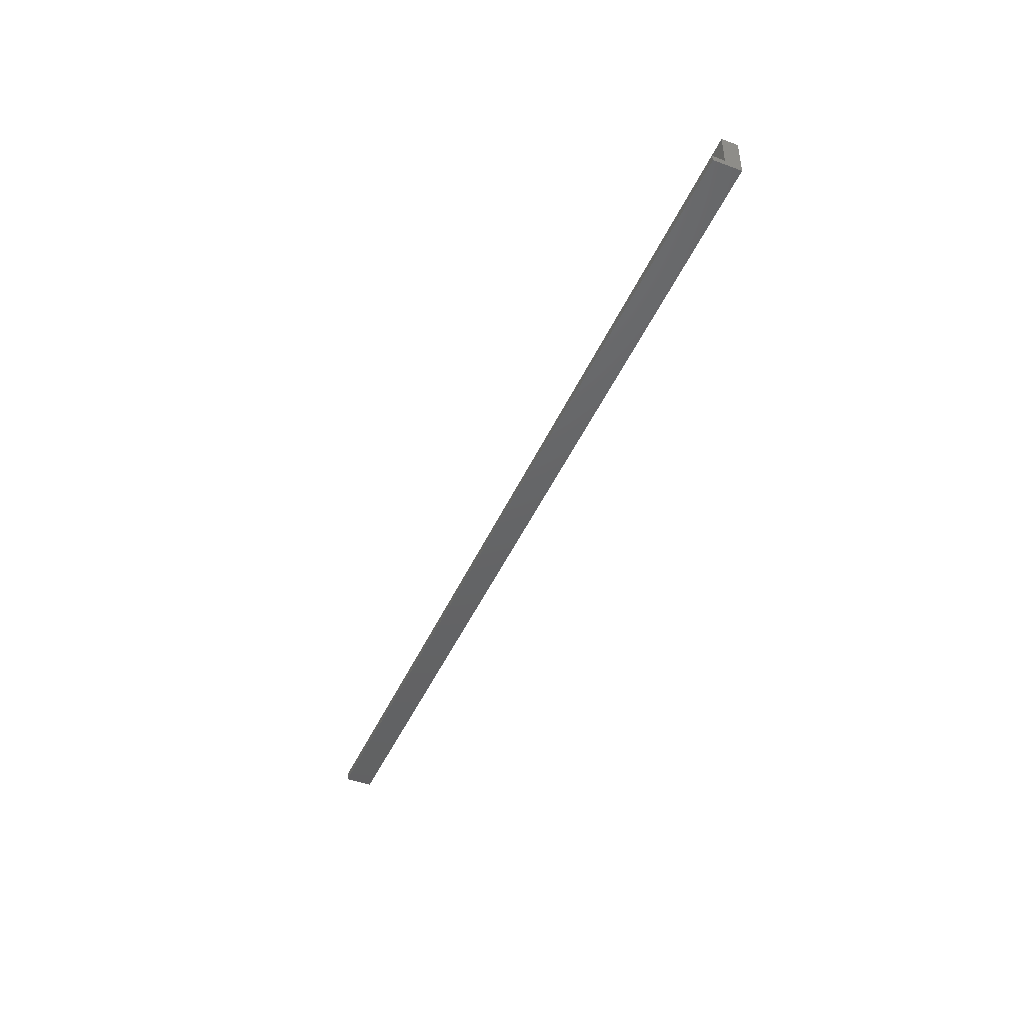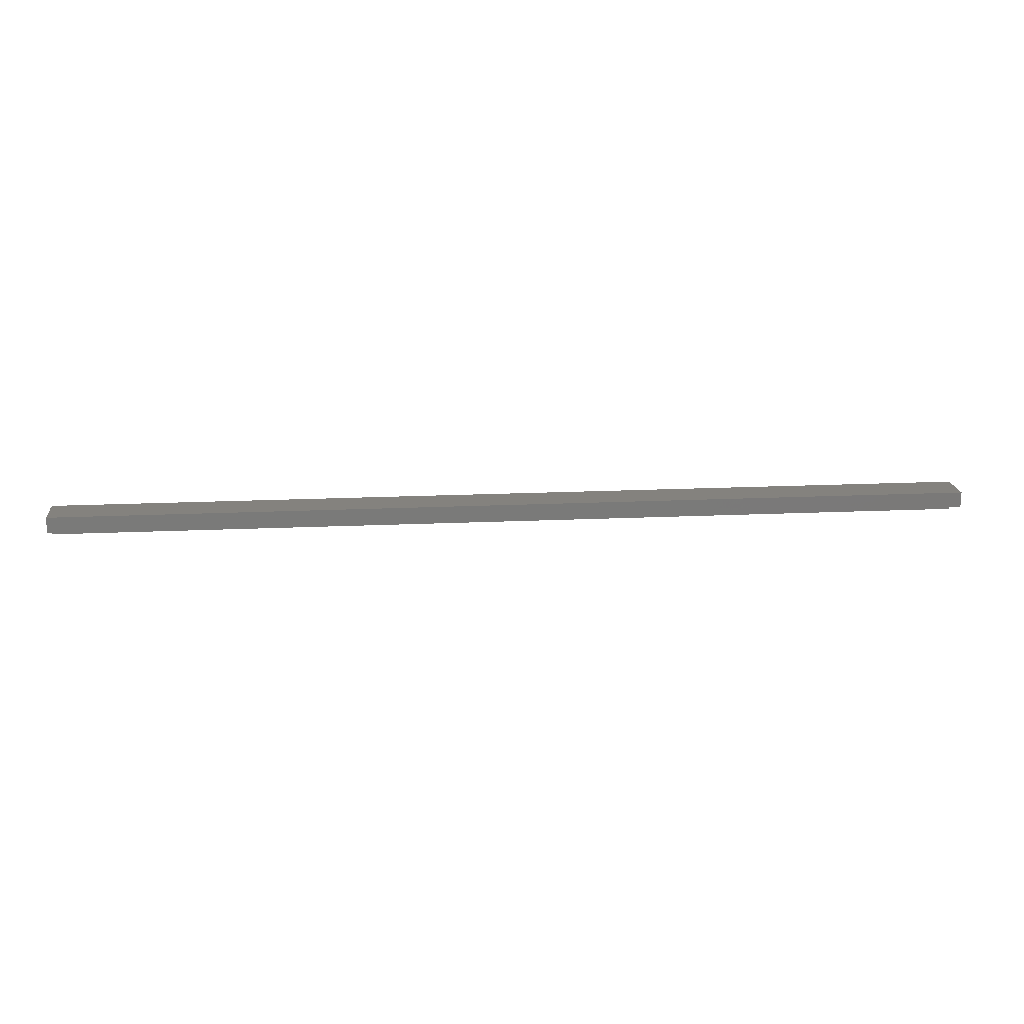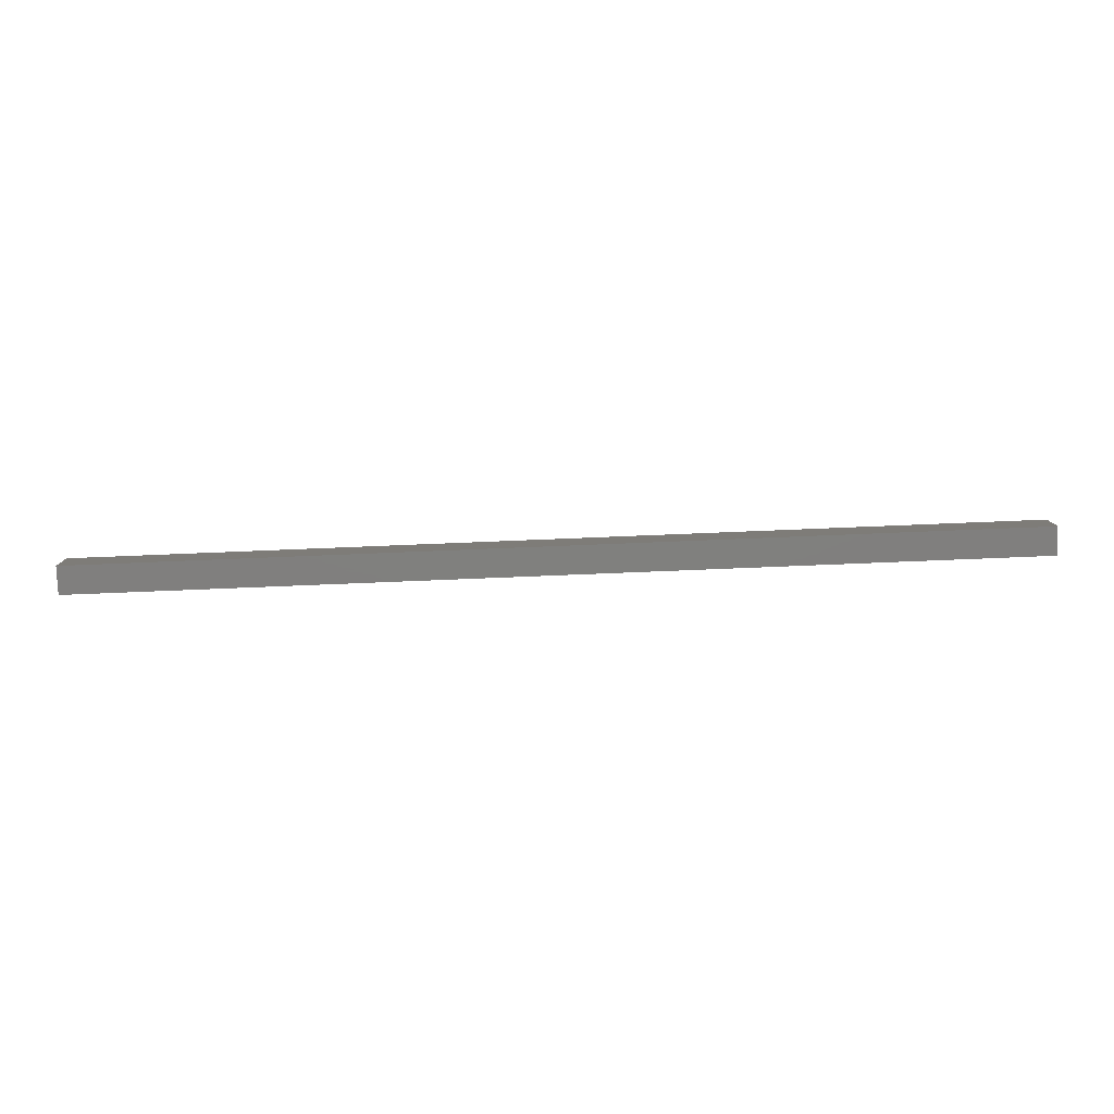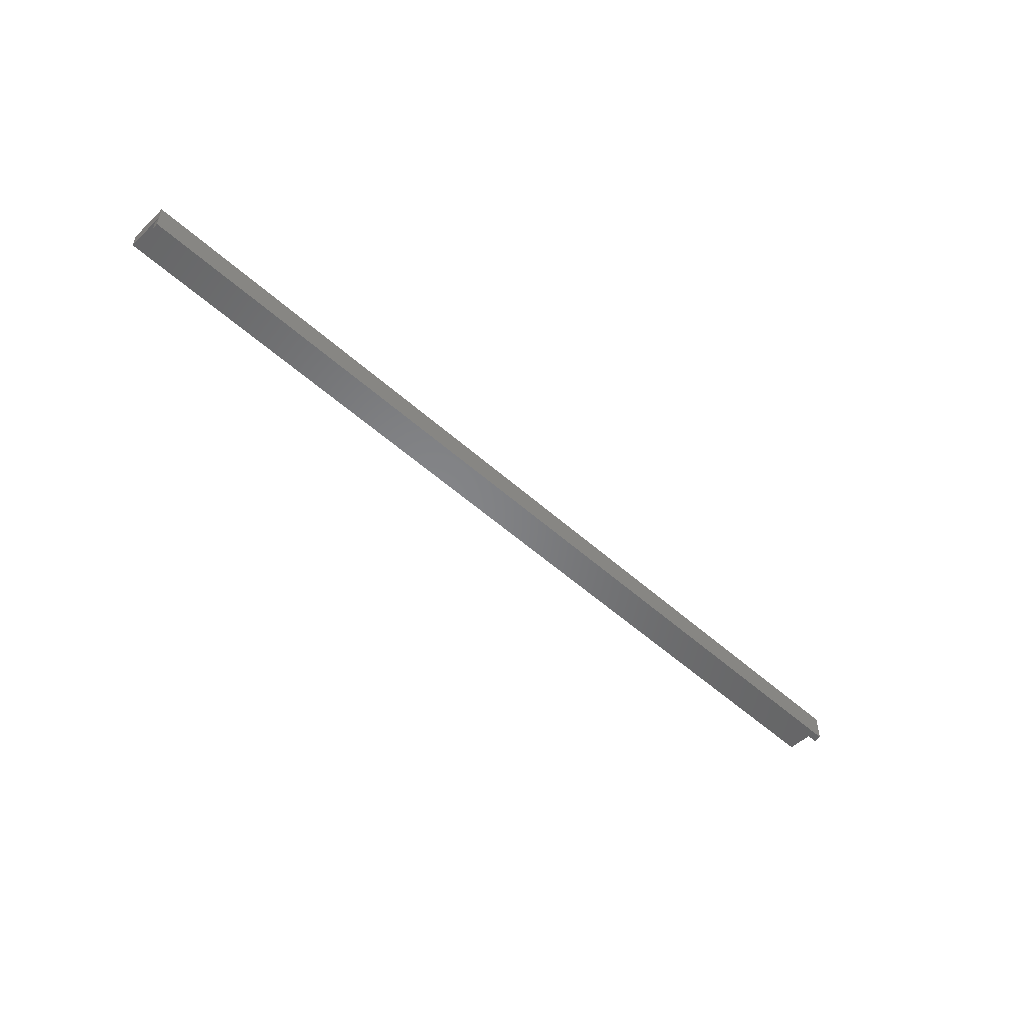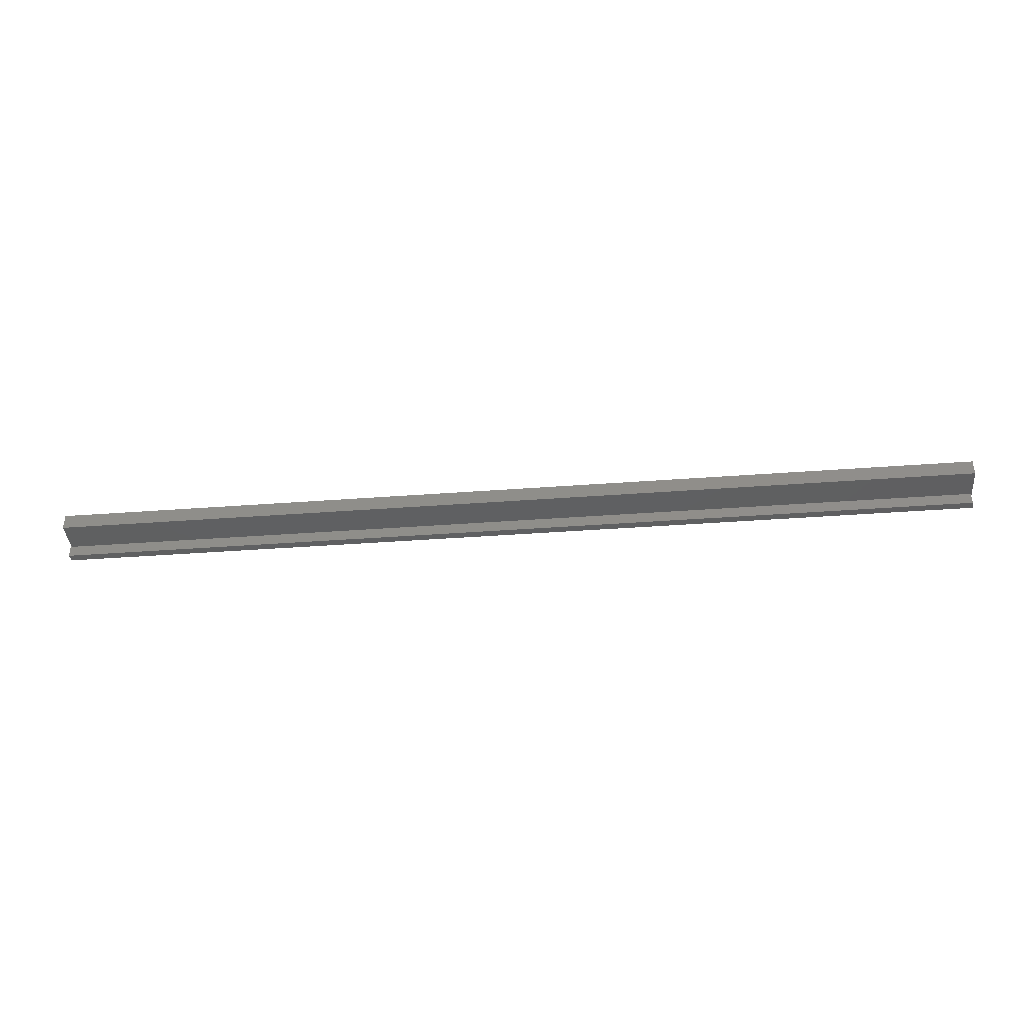
<metadata>
{"format":"stl","ext":"stl","renderer":"f3d","projection":"perspective","resolution":1024,"background":"white","views":[{"elev":-45.6,"azim":67.0,"up":"+Z"},{"elev":17.6,"azim":-5.3,"up":"+Y"},{"elev":-79.8,"azim":-177.7,"up":"+Z"},{"elev":-52.3,"azim":135.8,"up":"+Y"},{"elev":-39.8,"azim":5.3,"up":"+Y"}]}
</metadata>
<code>
# stl→obj: 240 verts, 478 faces
v -22.16 -0.34 6.83
v -22.36 -0.34 6.79
v -22.16 -0.34 6.79
v -22.36 -0.34 6.83
v -21.38 -0.34 6.83
v -21.57 -0.34 6.83
v -21.57 -0.34 6.79
v -21.77 -0.34 6.79
v -21.77 -0.34 6.83
v -21.96 -0.34 6.79
v -21.97 -0.34 6.83
v -21.18 -0.34 6.83
v -21.37 -0.34 6.79
v -21.18 -0.34 6.79
v -20.79 -0.34 6.83
v -20.98 -0.34 6.79
v -20.79 -0.34 6.79
v -20.99 -0.34 6.83
v -20 -0.34 6.83
v -20.2 -0.34 6.83
v -20.2 -0.34 6.79
v -20.39 -0.34 6.79
v -20.4 -0.34 6.83
v -20.59 -0.34 6.79
v -20.59 -0.34 6.83
v -19.81 -0.34 6.83
v -20 -0.34 6.79
v -19.8 -0.34 6.79
v -19.61 -0.34 6.79
v -19.42 -0.34 6.83
v -19.61 -0.34 6.83
v -19.41 -0.34 6.79
v -18.63 -0.34 6.83
v -18.83 -0.34 6.83
v -18.82 -0.34 6.79
v -19.02 -0.34 6.79
v -19.02 -0.34 6.83
v -19.21 -0.34 6.79
v -19.22 -0.34 6.83
v -18.43 -0.34 6.83
v -18.63 -0.34 6.79
v -18.43 -0.34 6.79
v -18.04 -0.34 6.83
v -18.24 -0.34 6.83
v -18.23 -0.34 6.79
v -17.85 -0.34 6.83
v -18.04 -0.34 6.79
v -17.84 -0.34 6.79
v -17.65 -0.34 6.83
v -17.64 -0.34 6.79
v -17.65 -0.28 6.83
v -17.64 -0.28 6.79
v -22.16 -0.2 6.79
v -22.25 -0.2676 6.79
v -22.36 -0.2 6.79
v -21.57 -0.2 6.79
v -21.67 -0.2676 6.79
v -21.77 -0.2 6.79
v -21.46 -0.2645 6.79
v -21.87 -0.2676 6.79
v -22.06 -0.2676 6.79
v -21.96 -0.2 6.79
v -21.11 -0.2653 6.79
v -21.26 -0.2629 6.79
v -21.18 -0.2 6.79
v -20.79 -0.2 6.79
v -20.88 -0.2676 6.79
v -20.98 -0.2 6.79
v -20.2 -0.2 6.79
v -20.3 -0.2676 6.79
v -20.39 -0.2 6.79
v -20.08 -0.2647 6.79
v -20.49 -0.2676 6.79
v -20.69 -0.2676 6.79
v -20.59 -0.2 6.79
v -21.37 -0.2624 6.79
v -21.37 -0.2 6.79
v -19.7 -0.2676 6.79
v -19.8 -0.2 6.79
v -19.61 -0.2 6.79
v -19.41 -0.2 6.79
v -19.51 -0.2676 6.79
v -19.92 -0.2647 6.79
v -18.89 -0.2653 6.79
v -19.02 -0.2 6.79
v -18.82 -0.2 6.79
v -18.74 -0.2629 6.79
v -19.12 -0.2676 6.79
v -19.31 -0.2676 6.79
v -19.21 -0.2 6.79
v -18.33 -0.2676 6.79
v -18.43 -0.2 6.79
v -18.23 -0.2 6.79
v -18.04 -0.2 6.79
v -18.13 -0.2676 6.79
v -18.54 -0.2645 6.79
v -17.73 -0.2694 6.79
v -17.64 -0.2 6.79
v -17.94 -0.2676 6.79
v -17.84 -0.2 6.79
v -18.63 -0.2624 6.79
v -18.63 -0.2 6.79
v -20 -0.263 6.79
v -20 -0.2 6.79
v -22.36 -0.2683 6.811
v -22.36 -0.221 6.81
v -22.36 -0.3161 6.81
v -22.36 -0.2 6.83
v -22.36 -0.28 6.83
v -22.16 -0.28 6.83
v -21.77 -0.28 6.83
v -21.57 -0.28 6.83
v -21.37 -0.28 6.83
v -21.96 -0.28 6.83
v -20.98 -0.28 6.83
v -20.79 -0.28 6.83
v -21.18 -0.28 6.83
v -20.2 -0.28 6.83
v -20 -0.28 6.83
v -20.39 -0.28 6.83
v -20.59 -0.28 6.83
v -19.61 -0.28 6.83
v -19.41 -0.28 6.83
v -19.81 -0.28 6.83
v -18.83 -0.28 6.83
v -18.63 -0.28 6.83
v -19.02 -0.28 6.83
v -19.22 -0.28 6.83
v -18.04 -0.28 6.83
v -18.24 -0.28 6.83
v -18.43 -0.28 6.83
v -17.85 -0.28 6.83
v -22.26 -0.28 6.908
v -22.36 -0.28 6.99
v -21.67 -0.28 6.905
v -21.83 -0.28 6.906
v -22.16 -0.28 6.99
v -22.06 -0.28 6.908
v -21.96 -0.28 6.99
v -21.77 -0.28 6.99
v -21.57 -0.28 6.99
v -21.5 -0.28 6.904
v -21.11 -0.28 6.906
v -21.26 -0.28 6.904
v -20.88 -0.28 6.908
v -20.98 -0.28 6.99
v -21.18 -0.28 6.99
v -21.37 -0.28 6.99
v -20.79 -0.28 6.99
v -20.27 -0.28 6.906
v -20.39 -0.28 6.99
v -20.2 -0.28 6.99
v -20.12 -0.28 6.904
v -20.49 -0.28 6.908
v -20.59 -0.28 6.99
v -20.69 -0.28 6.908
v -21.38 -0.28 6.903
v -19.7 -0.28 6.905
v -19.88 -0.28 6.904
v -19.61 -0.28 6.99
v -19.54 -0.28 6.906
v -19.8 -0.28 6.99
v -20 -0.28 6.99
v -19.41 -0.28 6.99
v -18.89 -0.28 6.906
v -19.02 -0.28 6.99
v -18.73 -0.28 6.904
v -18.82 -0.28 6.99
v -19.12 -0.28 6.908
v -19.21 -0.28 6.99
v -19.31 -0.28 6.908
v -18.32 -0.28 6.905
v -18.44 -0.28 6.902
v -18.17 -0.28 6.906
v -18.63 -0.28 6.99
v -18.55 -0.28 6.904
v -18.43 -0.28 6.99
v -18.23 -0.28 6.99
v -18.04 -0.28 6.99
v -17.64 -0.28 6.89
v -17.73 -0.28 6.904
v -17.64 -0.28 6.99
v -17.84 -0.28 6.99
v -17.94 -0.28 6.908
v -20 -0.28 6.903
v -17.76 -0.2 6.892
v -17.64 -0.2 6.99
v -17.64 -0.2 6.89
v -17.84 -0.2 6.99
v -18.43 -0.2 6.99
v -18.32 -0.2 6.893
v -18.5 -0.2 6.893
v -18.23 -0.2 6.99
v -18.13 -0.2 6.893
v -17.94 -0.2 6.892
v -18.04 -0.2 6.99
v -18.75 -0.2 6.893
v -18.93 -0.2 6.892
v -18.82 -0.2 6.99
v -19.12 -0.2 6.893
v -19.02 -0.2 6.99
v -19.21 -0.2 6.99
v -19.61 -0.2 6.99
v -19.5 -0.2 6.893
v -19.7 -0.2 6.892
v -19.8 -0.2 6.99
v -19.88 -0.2 6.893
v -19.31 -0.2 6.892
v -19.41 -0.2 6.99
v -18.62 -0.2 6.893
v -18.63 -0.2 6.99
v -20.3 -0.2 6.892
v -20.2 -0.2 6.99
v -20.12 -0.2 6.893
v -20.5 -0.2 6.893
v -20.39 -0.2 6.99
v -20.59 -0.2 6.99
v -21.07 -0.2 6.892
v -20.98 -0.2 6.99
v -20.88 -0.2 6.893
v -21.18 -0.2 6.99
v -21.26 -0.2 6.893
v -20.69 -0.2 6.892
v -20.79 -0.2 6.99
v -21.57 -0.2 6.894
v -21.69 -0.2 6.893
v -21.57 -0.2 6.99
v -21.87 -0.2 6.893
v -21.77 -0.2 6.99
v -21.96 -0.2 6.99
v -21.45 -0.2 6.893
v -22.06 -0.2 6.891
v -22.24 -0.2 6.883
v -22.36 -0.2 6.99
v -22.16 -0.2 6.99
v -21.37 -0.2 6.99
v -20 -0.2 6.893
v -20 -0.2 6.99
v -22.36 -0.24 6.914
v -17.64 -0.24 6.941
f 1 2 3
f 1 4 2
f 5 6 7
f 6 8 7
f 9 10 8
f 6 9 8
f 11 1 3
f 10 9 11
f 11 3 10
f 12 13 14
f 15 16 17
f 15 18 16
f 18 12 14
f 18 14 16
f 19 20 21
f 20 22 21
f 20 23 22
f 23 24 22
f 25 17 24
f 23 25 24
f 17 25 15
f 12 5 13
f 5 7 13
f 26 27 28
f 29 30 31
f 31 26 28
f 30 29 32
f 31 28 29
f 33 34 35
f 34 36 35
f 37 38 36
f 34 37 36
f 37 39 38
f 39 32 38
f 39 30 32
f 40 41 42
f 43 44 45
f 44 42 45
f 42 44 40
f 46 47 48
f 49 46 48
f 49 48 50
f 46 43 47
f 43 45 47
f 40 33 41
f 33 35 41
f 26 19 27
f 19 21 27
f 50 51 49
f 52 51 50
f 53 54 55
f 55 54 2
f 56 57 58
f 57 8 58
f 59 7 56
f 8 57 7
f 57 56 7
f 58 8 60
f 10 60 8
f 3 61 10
f 61 62 10
f 54 53 3
f 2 54 3
f 61 3 53
f 62 61 53
f 60 10 62
f 58 60 62
f 63 64 65
f 66 67 68
f 14 13 64
f 64 63 14
f 16 67 17
f 68 67 16
f 14 63 16
f 63 68 16
f 69 70 71
f 70 22 71
f 72 21 69
f 22 70 21
f 70 69 21
f 71 22 73
f 24 73 22
f 17 74 24
f 74 75 24
f 67 66 17
f 74 17 66
f 75 74 66
f 73 24 75
f 71 73 75
f 76 64 13
f 76 13 59
f 7 59 13
f 65 68 63
f 77 59 56
f 76 77 64
f 65 64 77
f 76 59 77
f 78 28 79
f 80 78 79
f 81 82 80
f 83 28 27
f 83 79 28
f 29 82 32
f 80 82 29
f 28 78 29
f 78 80 29
f 84 36 85
f 86 84 85
f 36 84 35
f 87 35 84
f 85 36 88
f 38 88 36
f 89 90 38
f 32 89 38
f 82 81 32
f 85 88 90
f 89 32 81
f 90 89 81
f 88 38 90
f 91 42 92
f 93 91 92
f 94 95 93
f 96 42 41
f 96 92 42
f 45 95 47
f 93 95 45
f 42 91 45
f 91 93 45
f 97 98 52
f 50 48 97
f 97 52 50
f 99 100 48
f 47 99 48
f 95 94 47
f 98 97 100
f 99 47 94
f 100 99 94
f 97 48 100
f 41 101 96
f 35 87 41
f 101 41 87
f 102 87 86
f 87 84 86
f 96 101 102
f 102 92 96
f 101 87 102
f 27 103 83
f 72 103 27
f 27 21 72
f 72 69 104
f 104 103 72
f 83 103 104
f 104 79 83
f 2 105 55
f 106 55 105
f 107 2 4
f 4 105 107
f 108 105 4
f 106 105 108
f 107 105 2
f 106 108 55
f 109 108 4
f 109 1 110
f 4 1 109
f 108 109 108
f 6 111 9
f 112 5 113
f 111 6 112
f 11 9 114
f 110 11 114
f 114 9 111
f 1 11 110
f 12 113 5
f 115 15 116
f 117 18 115
f 18 15 115
f 18 117 12
f 118 19 119
f 20 120 23
f 120 20 118
f 23 121 25
f 121 23 120
f 15 121 116
f 15 25 121
f 113 12 117
f 5 112 6
f 26 119 19
f 122 30 123
f 124 31 122
f 31 30 122
f 31 124 26
f 125 33 126
f 34 127 37
f 127 34 125
f 37 128 39
f 30 39 123
f 128 37 127
f 123 39 128
f 40 126 33
f 44 129 130
f 44 43 129
f 131 44 130
f 44 131 40
f 43 46 129
f 49 132 46
f 132 49 51
f 129 46 132
f 126 40 131
f 33 125 34
f 119 26 124
f 19 118 20
f 133 134 109
f 110 133 109
f 135 136 111
f 112 135 111
f 137 138 139
f 140 135 141
f 142 141 135
f 135 140 136
f 139 136 140
f 138 114 139
f 133 110 137
f 134 133 137
f 111 136 114
f 114 138 110
f 138 137 110
f 136 139 114
f 143 144 117
f 115 143 117
f 145 146 115
f 116 145 115
f 144 147 148
f 144 143 147
f 146 145 149
f 147 143 146
f 143 115 146
f 150 151 120
f 118 150 120
f 151 150 152
f 153 152 150
f 154 120 151
f 155 154 151
f 156 121 155
f 149 156 155
f 145 116 149
f 120 154 121
f 156 149 116
f 121 156 116
f 154 155 121
f 148 157 144
f 141 142 148
f 157 148 142
f 142 135 112
f 142 112 113
f 157 113 144
f 117 144 113
f 157 142 113
f 158 159 124
f 160 158 161
f 123 161 122
f 159 162 163
f 159 158 162
f 160 161 164
f 162 158 160
f 122 161 158
f 125 165 127
f 165 166 127
f 167 165 125
f 166 165 168
f 167 168 165
f 169 127 166
f 170 169 166
f 164 171 170
f 171 128 170
f 161 123 164
f 127 169 128
f 171 164 123
f 128 171 123
f 169 170 128
f 172 173 131
f 174 172 130
f 129 174 130
f 175 176 177
f 173 172 177
f 178 174 179
f 174 129 179
f 177 172 178
f 172 174 178
f 180 51 52
f 181 51 180
f 180 182 181
f 183 181 182
f 184 132 183
f 179 184 183
f 184 179 129
f 132 184 129
f 181 183 132
f 51 181 132
f 173 177 176
f 176 175 167
f 168 167 175
f 131 130 172
f 173 176 131
f 126 167 125
f 176 126 131
f 176 167 126
f 163 185 159
f 153 185 163
f 163 152 153
f 124 122 158
f 153 118 119
f 153 150 118
f 119 185 153
f 185 119 159
f 124 159 119
f 186 187 188
f 189 187 186
f 188 98 186
f 190 191 192
f 191 190 193
f 191 193 194
f 100 94 195
f 93 92 191
f 192 191 92
f 194 93 191
f 93 194 94
f 194 195 94
f 186 100 195
f 98 100 186
f 193 196 194
f 196 189 195
f 195 189 186
f 194 196 195
f 197 198 199
f 200 201 198
f 202 201 200
f 197 102 86
f 197 86 198
f 85 90 200
f 86 85 198
f 198 85 200
f 203 204 205
f 206 205 207
f 205 206 203
f 80 79 205
f 207 205 79
f 204 80 205
f 80 204 81
f 208 81 204
f 90 81 208
f 200 90 208
f 204 203 209
f 209 202 208
f 208 202 200
f 204 209 208
f 102 197 210
f 92 102 192
f 210 192 102
f 201 199 198
f 211 190 192
f 197 211 210
f 211 197 199
f 210 211 192
f 212 213 214
f 215 216 212
f 216 215 217
f 214 104 69
f 214 69 212
f 215 71 75
f 71 215 212
f 69 71 212
f 218 219 220
f 221 219 218
f 68 65 218
f 222 218 65
f 218 220 68
f 66 68 220
f 75 66 223
f 223 66 220
f 215 75 223
f 219 224 220
f 223 217 215
f 224 217 223
f 220 224 223
f 225 226 227
f 226 228 229
f 230 229 228
f 77 56 231
f 225 56 226
f 228 58 62
f 228 62 232
f 58 228 226
f 56 58 226
f 53 55 233
f 108 233 55
f 233 108 234
f 108 108 55
f 232 53 233
f 62 53 232
f 234 235 233
f 232 230 228
f 235 230 232
f 233 235 232
f 225 231 56
f 222 77 231
f 77 222 65
f 229 227 226
f 236 221 222
f 222 221 218
f 231 227 236
f 227 231 225
f 231 236 222
f 104 214 237
f 207 104 237
f 104 207 79
f 213 212 216
f 207 238 206
f 238 207 237
f 214 238 237
f 238 214 213
f 239 108 109
f 234 239 134
f 239 234 108
f 109 134 239
f 180 52 98
f 180 240 182
f 240 187 182
f 187 240 188
f 188 240 180
f 98 188 180
f 235 134 137
f 134 235 234
f 229 139 140
f 227 140 141
f 141 236 227
f 140 227 229
f 230 137 139
f 139 229 230
f 137 230 235
f 221 148 147
f 224 146 149
f 147 219 221
f 146 224 219
f 219 147 146
f 213 151 152
f 152 238 213
f 151 213 216
f 216 155 151
f 155 216 217
f 217 149 155
f 149 217 224
f 221 236 148
f 236 141 148
f 206 163 162
f 209 160 164
f 160 209 203
f 162 203 206
f 203 162 160
f 199 166 168
f 166 199 201
f 201 170 166
f 202 164 170
f 170 201 202
f 164 202 209
f 190 175 177
f 193 177 178
f 178 196 193
f 177 193 190
f 189 179 183
f 183 187 189
f 187 183 182
f 196 178 179
f 179 189 196
f 175 199 168
f 175 190 211
f 211 199 175
f 163 206 238
f 238 152 163

</code>
